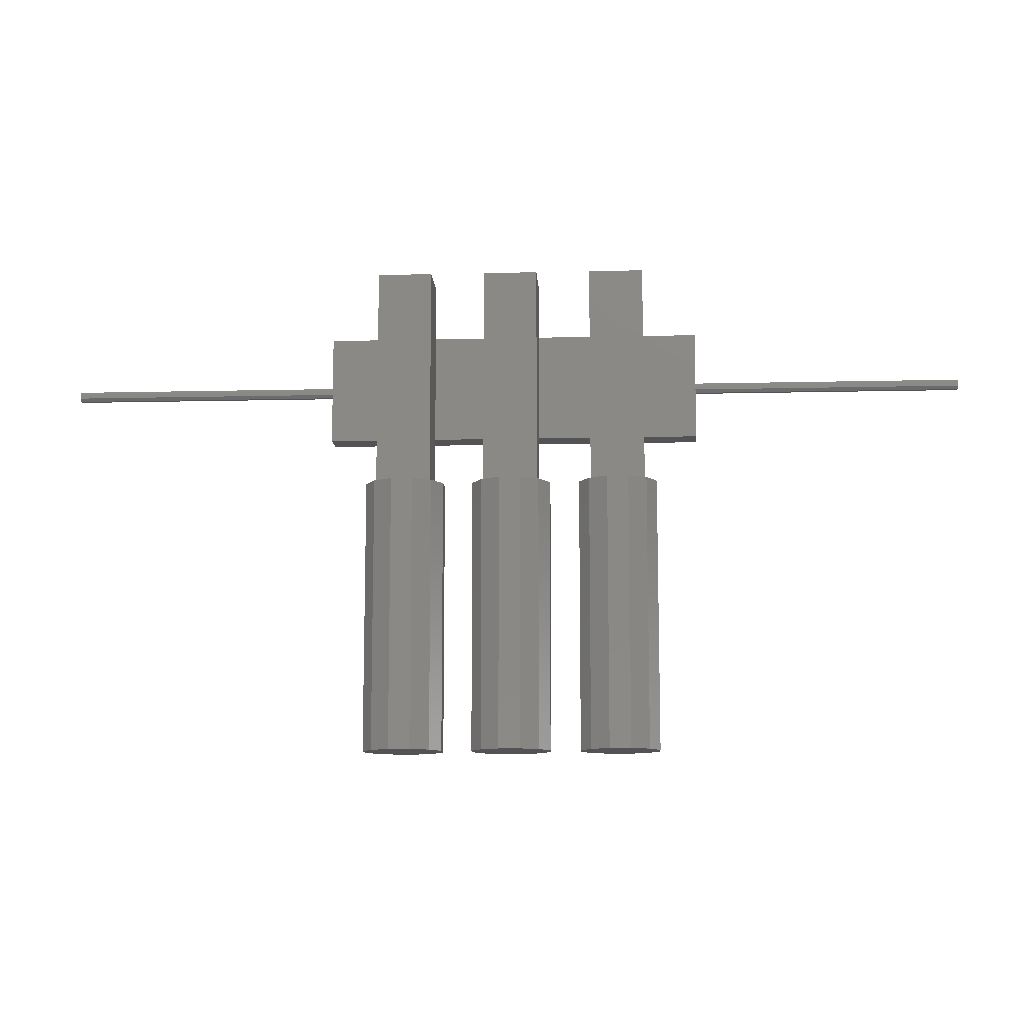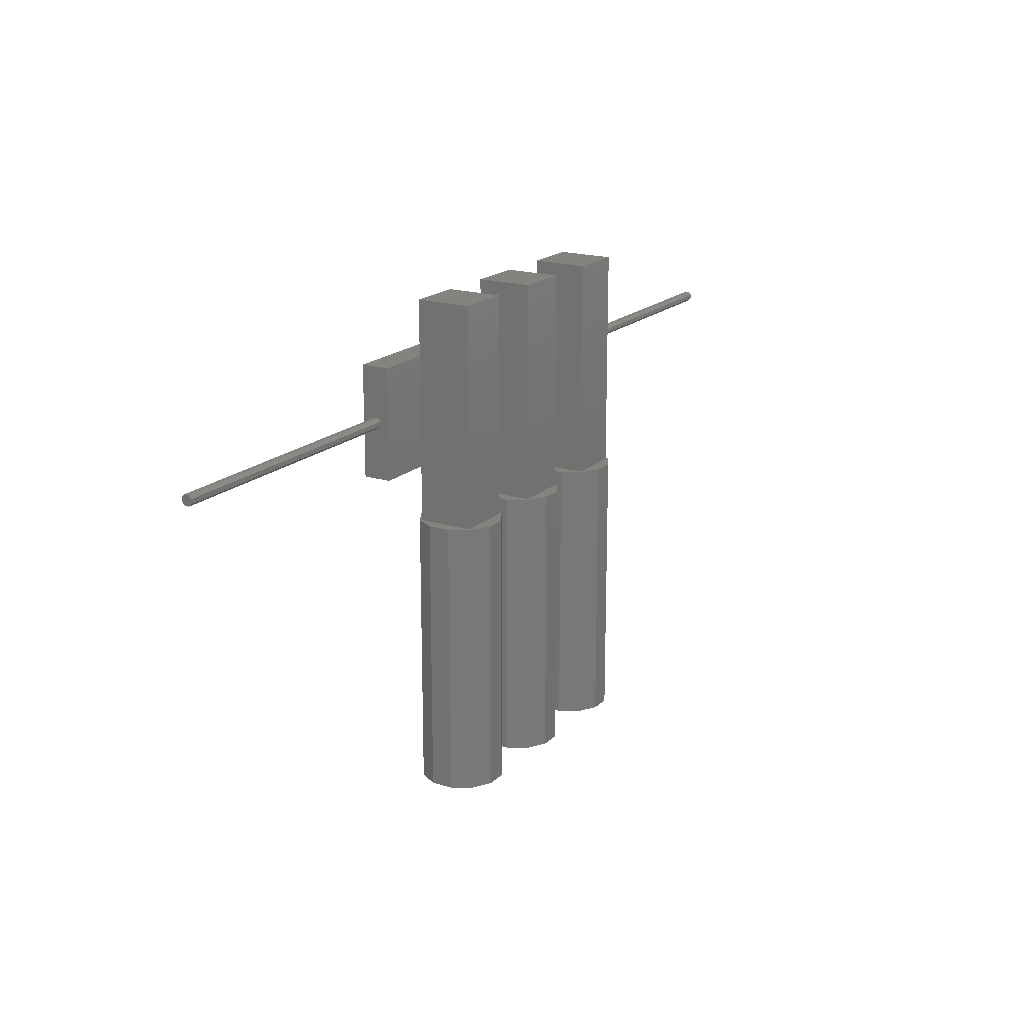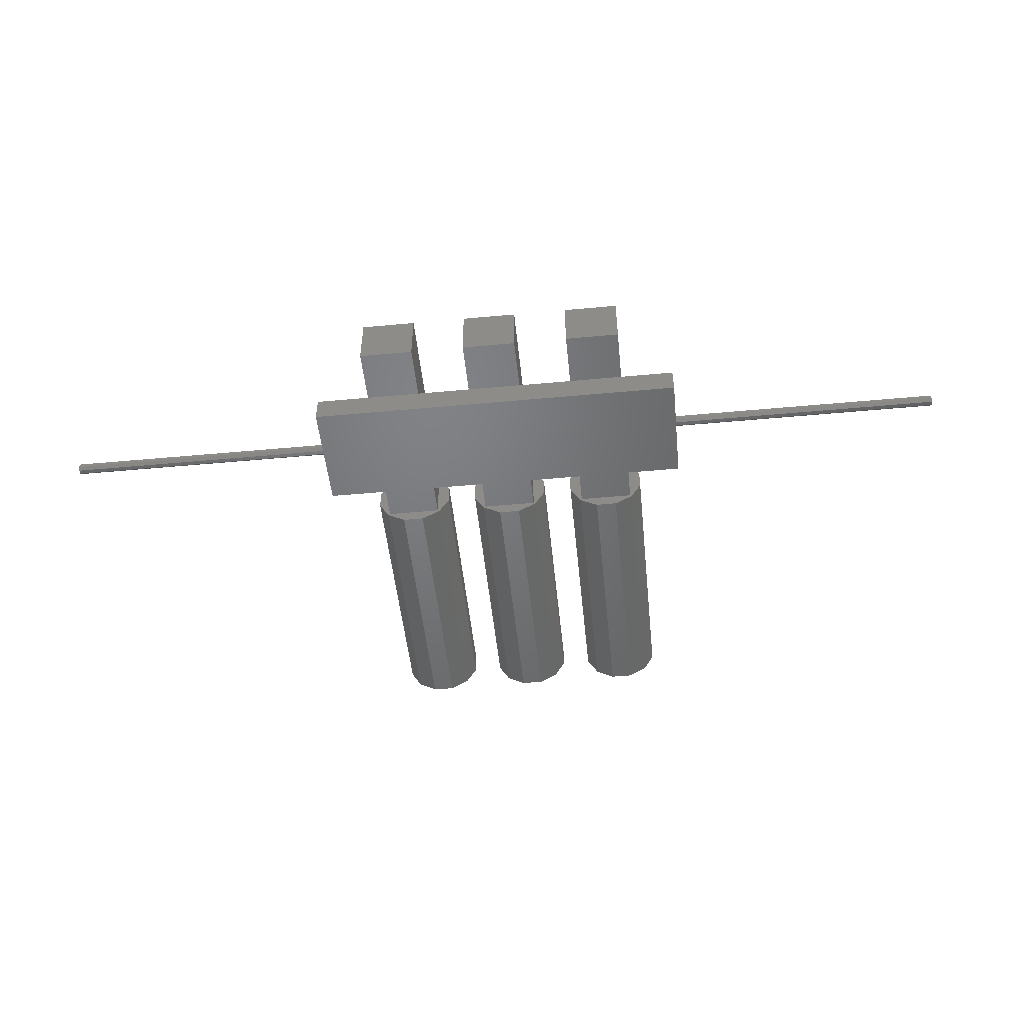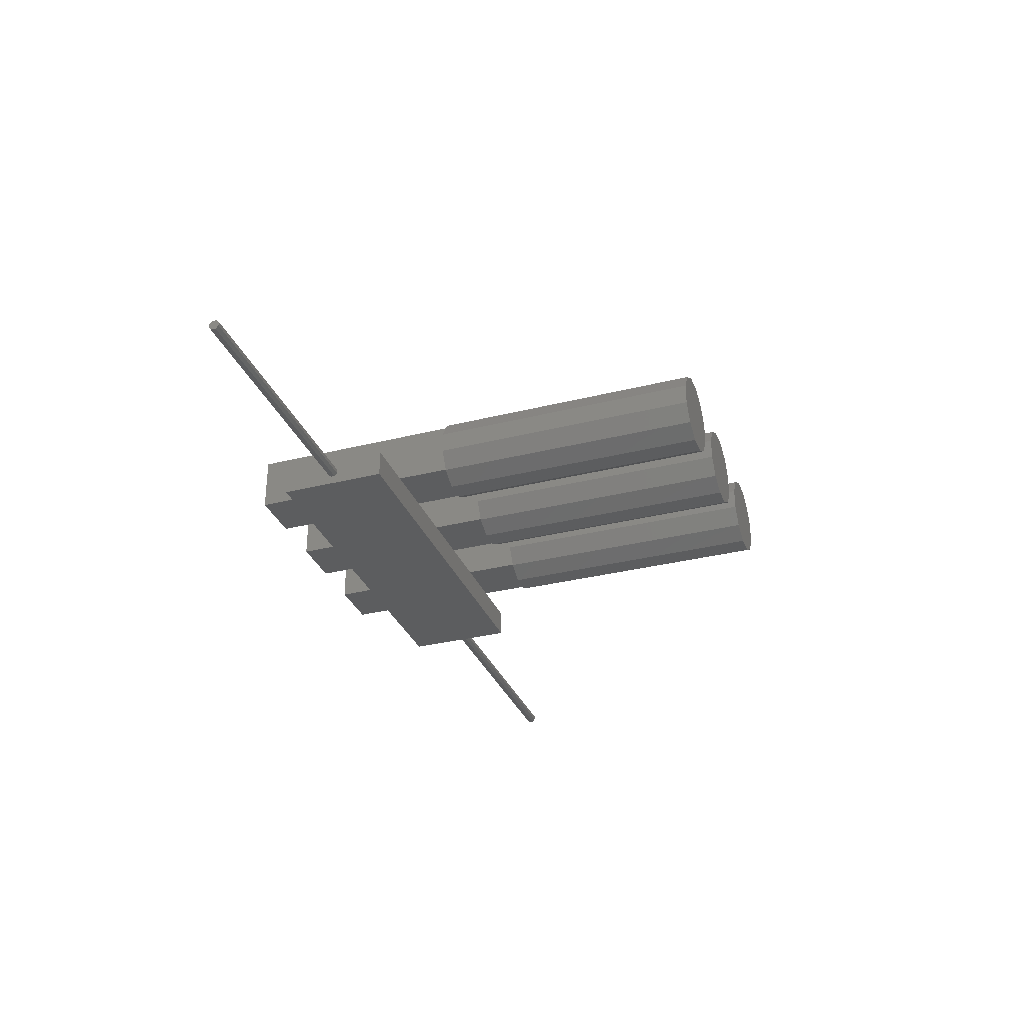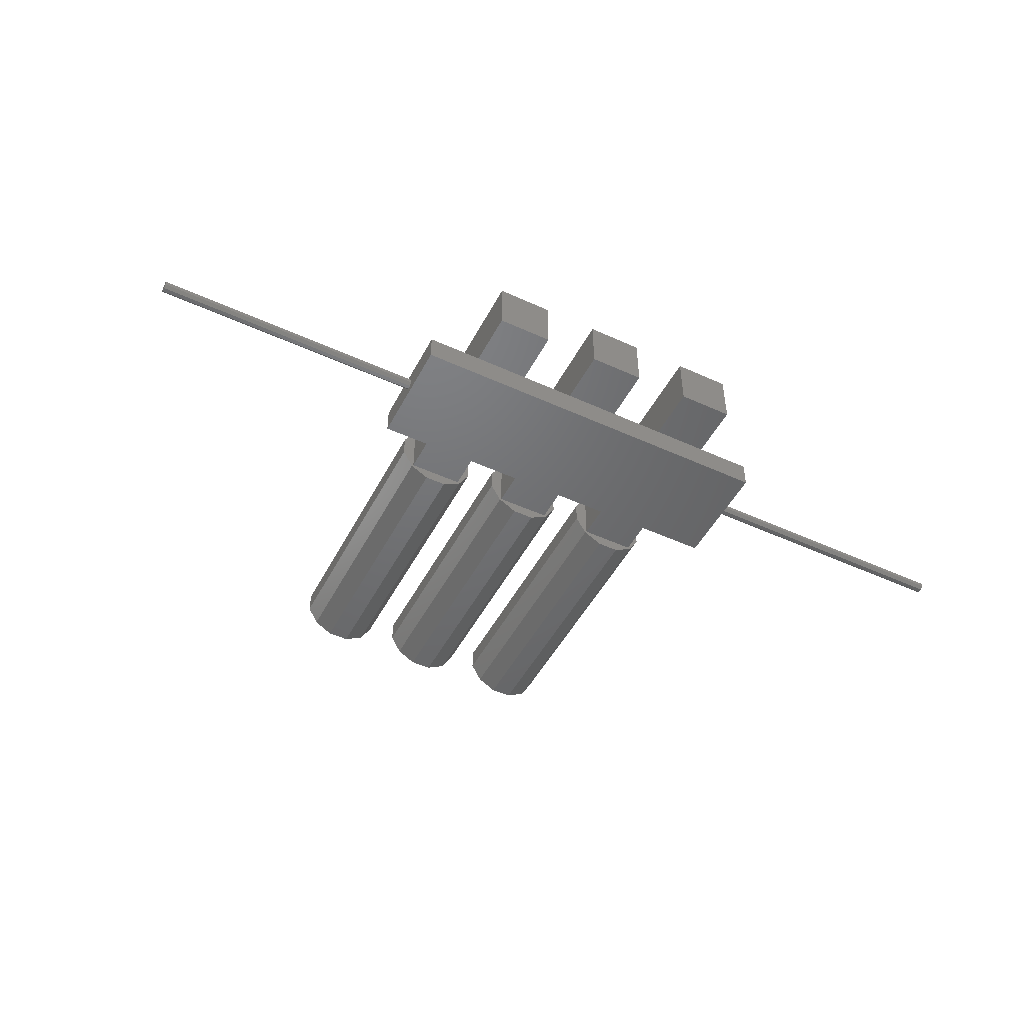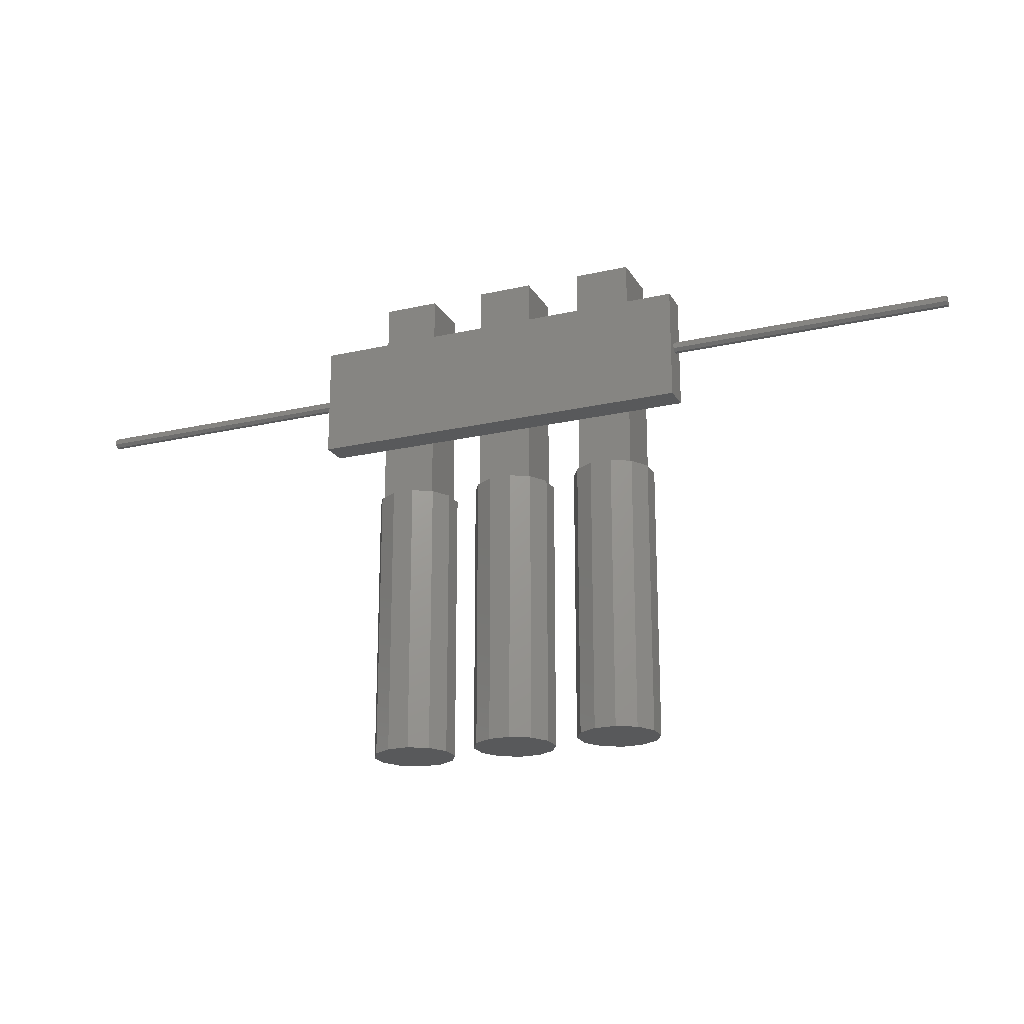
<metadata>
{"format":"stl","ext":"stl","renderer":"f3d","projection":"perspective","resolution":1024,"background":"white","views":[{"elev":-11.0,"azim":3.4,"up":"+Y"},{"elev":18.4,"azim":-58.9,"up":"+Y"},{"elev":-50.3,"azim":-174.2,"up":"+Z"},{"elev":-31.8,"azim":-70.5,"up":"+Z"},{"elev":-48.9,"azim":153.1,"up":"+Z"},{"elev":-20.7,"azim":-157.5,"up":"+Y"}]}
</metadata>
<code>
# stl→obj: 136 verts, 256 faces
v 1.1e+04 1908 -288.4
v 1.1e+04 1962 -157.7
v 1.1e+04 1908 -211.8
v 1.1e+04 2092 -211.8
v 1.1e+04 2038 -157.7
v 1.1e+04 2092 -288.4
v 1.1e+04 2038 -342.5
v 1.1e+04 1962 -342.5
v 6000 2038 -342.5
v 6000 2092 -288.4
v 6000 2092 -211.8
v 6000 2038 -157.7
v 6000 1962 -157.7
v 6000 1908 -211.8
v 6000 1908 -288.4
v 6000 1962 -342.5
v -6000 1908 -211.8
v -6000 1962 -342.5
v -6000 1908 -288.4
v -6000 2092 -288.4
v -6000 2038 -342.5
v -6000 2092 -211.8
v -6000 2038 -157.7
v -6000 1962 -157.7
v -1000 2038 -157.7
v -1000 2092 -211.8
v -1000 2092 -288.4
v -1000 2038 -342.5
v -1000 1962 -342.5
v -1000 1908 -288.4
v -1000 1908 -211.8
v -1000 1962 -157.7
v 4306 0 -224.4
v 5030 0 -30.33
v 4694 0 -224.4
v 4000 0 0
v 5000 0 0
v 3970 0 -30.33
v 4000 0 1000
v 3776 0 305.9
v 3776 0 694.1
v 3970 0 1030
v 5000 0 1000
v 4306 0 1224
v 4694 0 1224
v 5030 0 1030
v 5224 0 694.1
v 5224 0 305.9
v 3970 -5000 -30.33
v 3776 -5000 694.1
v 3776 -5000 305.9
v 4306 -5000 1224
v 3970 -5000 1030
v 4694 -5000 1224
v 5030 -5000 1030
v 5224 -5000 694.1
v 5224 -5000 305.9
v 5030 -5000 -30.33
v 4694 -5000 -224.4
v 4306 -5000 -224.4
v 1970 0 -30.33
v 2000 0 0
v 2306 0 -224.4
v 3000 0 0
v 2694 0 -224.4
v 3030 0 -30.33
v 3224 0 305.9
v 3224 0 694.1
v 3030 0 1030
v 3000 0 1000
v 2694 0 1224
v 2306 0 1224
v 1970 0 1030
v 2000 0 1000
v 1776 0 694.1
v 1776 0 305.9
v 1970 -5000 -30.33
v 1776 -5000 694.1
v 1776 -5000 305.9
v 2306 -5000 1224
v 1970 -5000 1030
v 2694 -5000 1224
v 3030 -5000 1030
v 3224 -5000 694.1
v 3224 -5000 305.9
v 3030 -5000 -30.33
v 2694 -5000 -224.4
v 2306 -5000 -224.4
v -30.33 0 -30.33
v 0 0 0
v 305.9 0 -224.4
v 1000 0 0
v 694.1 0 -224.4
v 1030 0 -30.33
v 1224 0 305.9
v 1224 0 694.1
v 1030 0 1030
v 1000 0 1000
v 694.1 0 1224
v 305.9 0 1224
v -30.33 0 1030
v 0 0 1000
v -224.4 0 694.1
v -224.4 0 305.9
v -30.33 -5000 -30.33
v -224.4 -5000 694.1
v -224.4 -5000 305.9
v 305.9 -5000 1224
v -30.33 -5000 1030
v 694.1 -5000 1224
v 1030 -5000 1030
v 1224 -5000 694.1
v 1224 -5000 305.9
v 1030 -5000 -30.33
v 694.1 -5000 -224.4
v 305.9 -5000 -224.4
v 6000 1000 -500.1
v 6000 1000 -0.1
v 6000 3000 -0.1
v 6000 3000 -500.1
v -1000 3000 -0.1
v -1000 1000 -0.1
v -1000 1000 -500.1
v -1000 3000 -500.1
v 5000 4000 1000
v 5000 4000 0
v 4000 4000 0
v 4000 4000 1000
v 0 4000 1000
v 1000 4000 1000
v 1000 4000 0
v 0 4000 0
v 2000 4000 1000
v 3000 4000 1000
v 3000 4000 0
v 2000 4000 0
f 1 2 3
f 4 5 2
f 6 4 2
f 7 6 2
f 8 7 2
f 1 8 2
f 9 6 7
f 9 10 6
f 10 4 6
f 10 11 4
f 11 5 4
f 11 12 5
f 12 2 5
f 12 13 2
f 13 3 2
f 13 14 3
f 14 1 3
f 14 15 1
f 15 8 1
f 15 16 8
f 7 16 9
f 7 8 16
f 17 18 19
f 20 21 18
f 22 20 18
f 23 22 18
f 24 23 18
f 17 24 18
f 22 25 26
f 22 23 25
f 20 26 27
f 20 22 26
f 21 27 28
f 21 20 27
f 28 18 21
f 28 29 18
f 19 29 30
f 19 18 29
f 17 30 31
f 17 19 30
f 24 31 32
f 24 17 31
f 23 32 25
f 23 24 32
f 33 34 35
f 36 37 33
f 36 33 38
f 39 36 38
f 39 38 40
f 39 40 41
f 39 41 42
f 43 39 42
f 43 42 44
f 43 44 45
f 43 45 46
f 37 43 46
f 37 46 47
f 37 47 48
f 37 48 34
f 33 37 34
f 49 50 51
f 52 53 50
f 54 52 50
f 55 54 50
f 56 55 50
f 57 56 50
f 58 57 50
f 59 58 50
f 60 59 50
f 49 60 50
f 34 59 35
f 34 58 59
f 48 58 34
f 48 57 58
f 47 57 48
f 47 56 57
f 46 56 47
f 46 55 56
f 45 55 46
f 45 54 55
f 44 54 45
f 44 52 54
f 42 52 44
f 42 53 52
f 41 53 42
f 41 50 53
f 40 50 41
f 40 51 50
f 38 51 40
f 38 49 51
f 33 49 38
f 33 60 49
f 59 60 35
f 60 33 35
f 61 62 63
f 63 62 64
f 65 63 64
f 66 65 64
f 67 66 64
f 68 67 64
f 69 68 64
f 69 64 70
f 71 69 70
f 72 71 70
f 73 72 70
f 73 70 74
f 75 73 74
f 76 75 74
f 61 76 74
f 61 74 62
f 77 78 79
f 80 81 78
f 82 80 78
f 83 82 78
f 84 83 78
f 85 84 78
f 86 85 78
f 87 86 78
f 88 87 78
f 77 88 78
f 66 87 65
f 66 86 87
f 67 86 66
f 67 85 86
f 68 85 67
f 68 84 85
f 69 84 68
f 69 83 84
f 71 83 69
f 71 82 83
f 72 82 71
f 72 80 82
f 73 80 72
f 73 81 80
f 75 81 73
f 75 78 81
f 76 78 75
f 76 79 78
f 61 79 76
f 61 77 79
f 63 77 61
f 63 88 77
f 87 88 65
f 88 63 65
f 89 90 91
f 91 90 92
f 93 91 92
f 94 93 92
f 95 94 92
f 96 95 92
f 97 96 92
f 97 92 98
f 99 97 98
f 100 99 98
f 101 100 98
f 101 98 102
f 103 101 102
f 104 103 102
f 89 104 102
f 89 102 90
f 105 106 107
f 108 109 106
f 110 108 106
f 111 110 106
f 112 111 106
f 113 112 106
f 114 113 106
f 115 114 106
f 116 115 106
f 105 116 106
f 94 115 93
f 94 114 115
f 95 114 94
f 95 113 114
f 96 113 95
f 96 112 113
f 97 112 96
f 97 111 112
f 99 111 97
f 99 110 111
f 100 110 99
f 100 108 110
f 101 108 100
f 101 109 108
f 103 109 101
f 103 106 109
f 104 106 103
f 104 107 106
f 89 107 104
f 89 105 107
f 91 105 89
f 91 116 105
f 115 116 93
f 116 91 93
f 117 9 16
f 118 117 16
f 118 16 15
f 118 15 14
f 118 14 13
f 119 118 13
f 119 13 12
f 120 119 12
f 120 12 11
f 120 11 10
f 120 10 9
f 117 120 9
f 121 25 122
f 122 25 32
f 123 122 32
f 123 32 31
f 123 31 30
f 123 30 29
f 124 123 29
f 124 29 28
f 121 124 28
f 121 28 27
f 121 27 26
f 121 26 25
f 122 117 118
f 122 123 117
f 120 124 119
f 124 121 119
f 120 123 124
f 120 117 123
f 121 118 119
f 121 122 118
f 125 37 126
f 125 43 37
f 127 39 128
f 127 36 39
f 126 127 125
f 127 128 125
f 126 36 127
f 126 37 36
f 128 43 125
f 128 39 43
f 129 98 130
f 129 102 98
f 131 90 132
f 131 92 90
f 131 132 130
f 132 129 130
f 132 102 129
f 132 90 102
f 130 92 131
f 130 98 92
f 133 70 134
f 133 74 70
f 135 62 136
f 135 64 62
f 135 136 134
f 136 133 134
f 136 74 133
f 136 62 74
f 134 64 135
f 134 70 64

</code>
